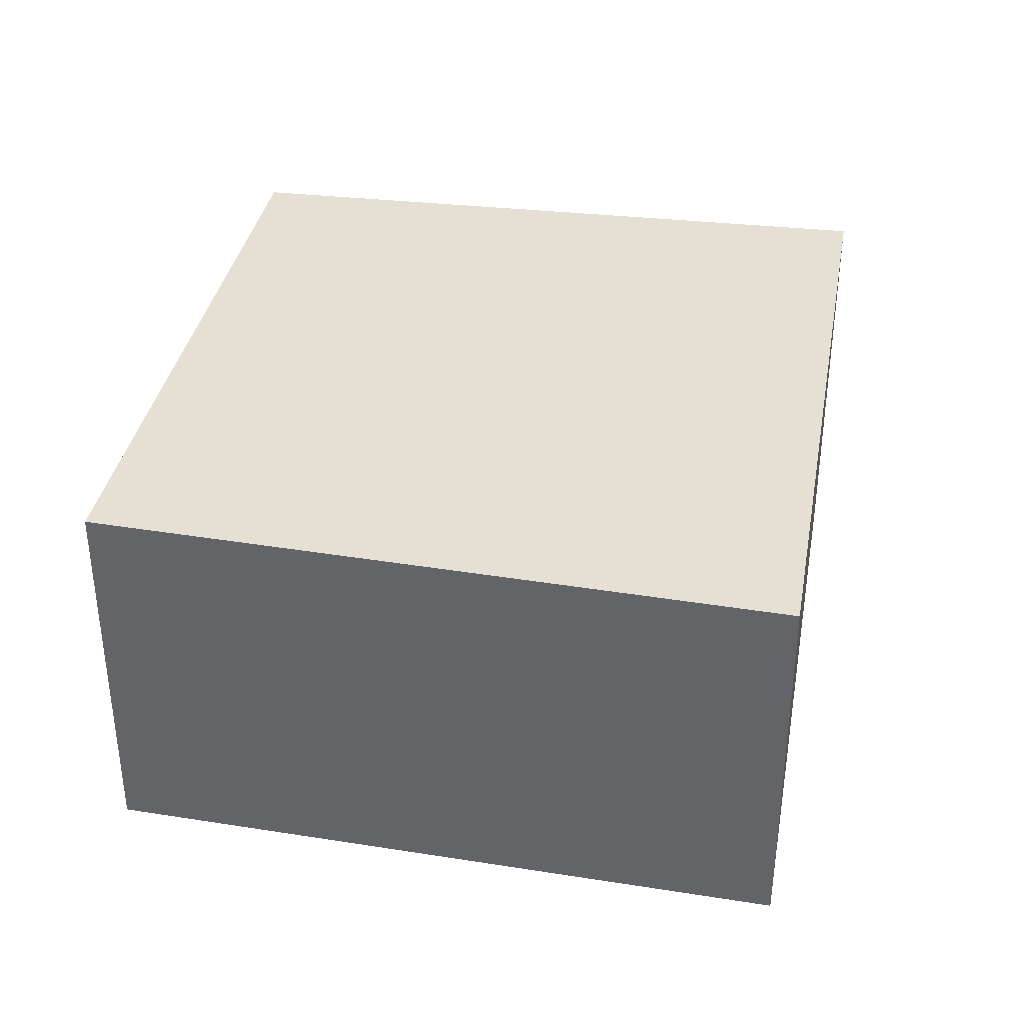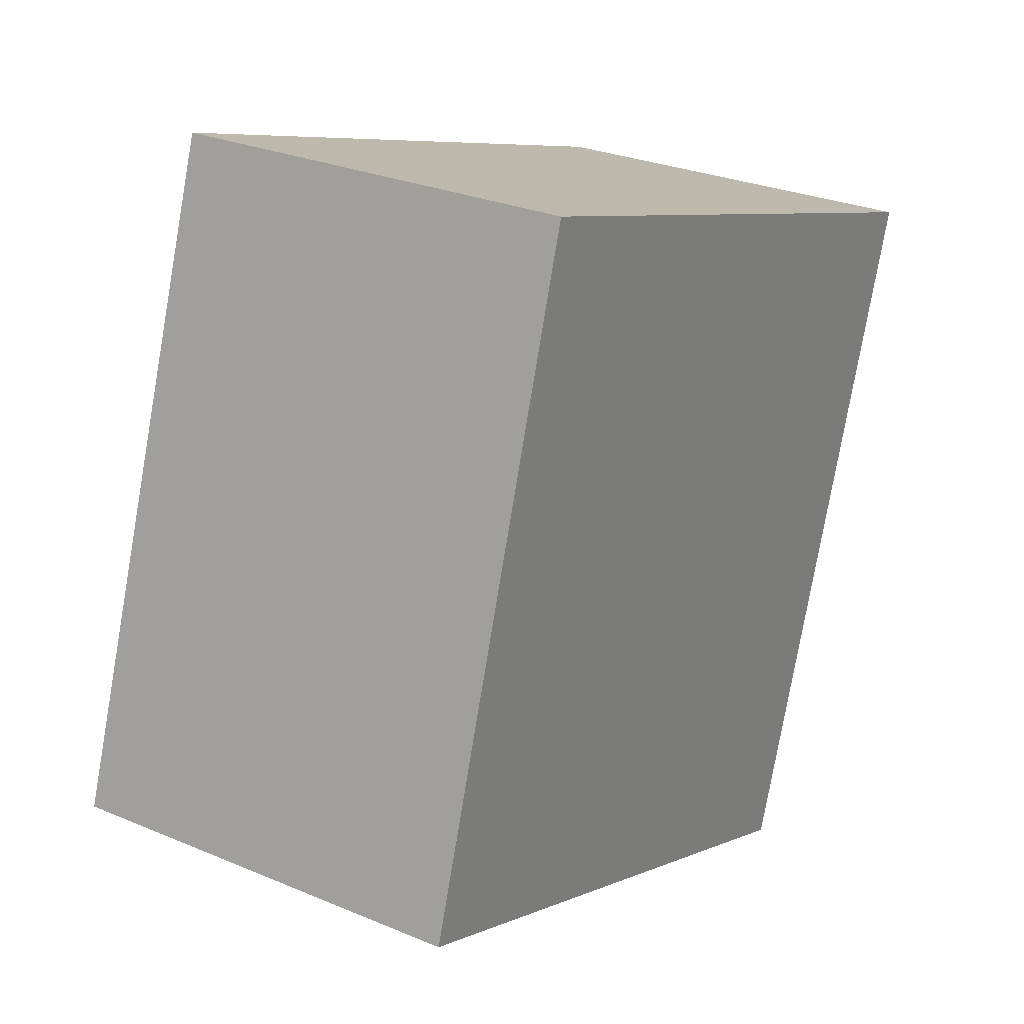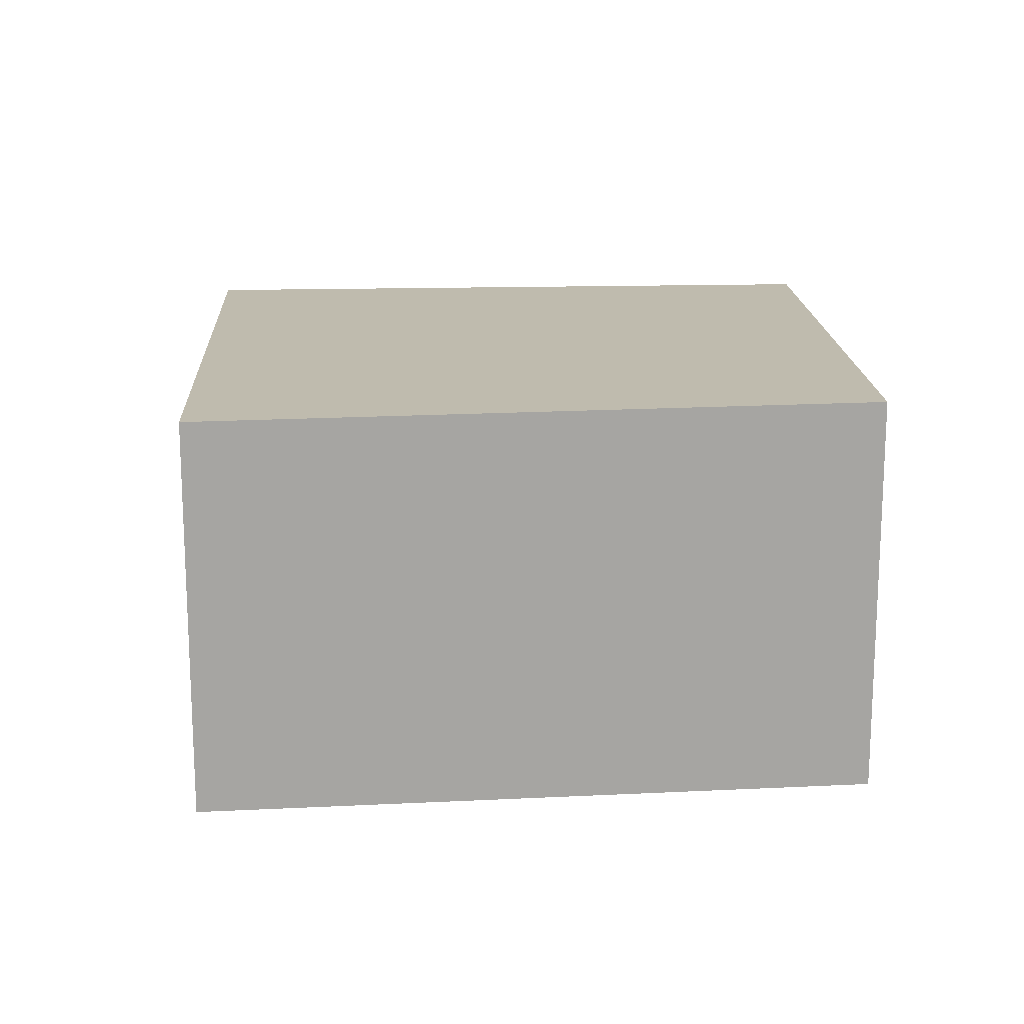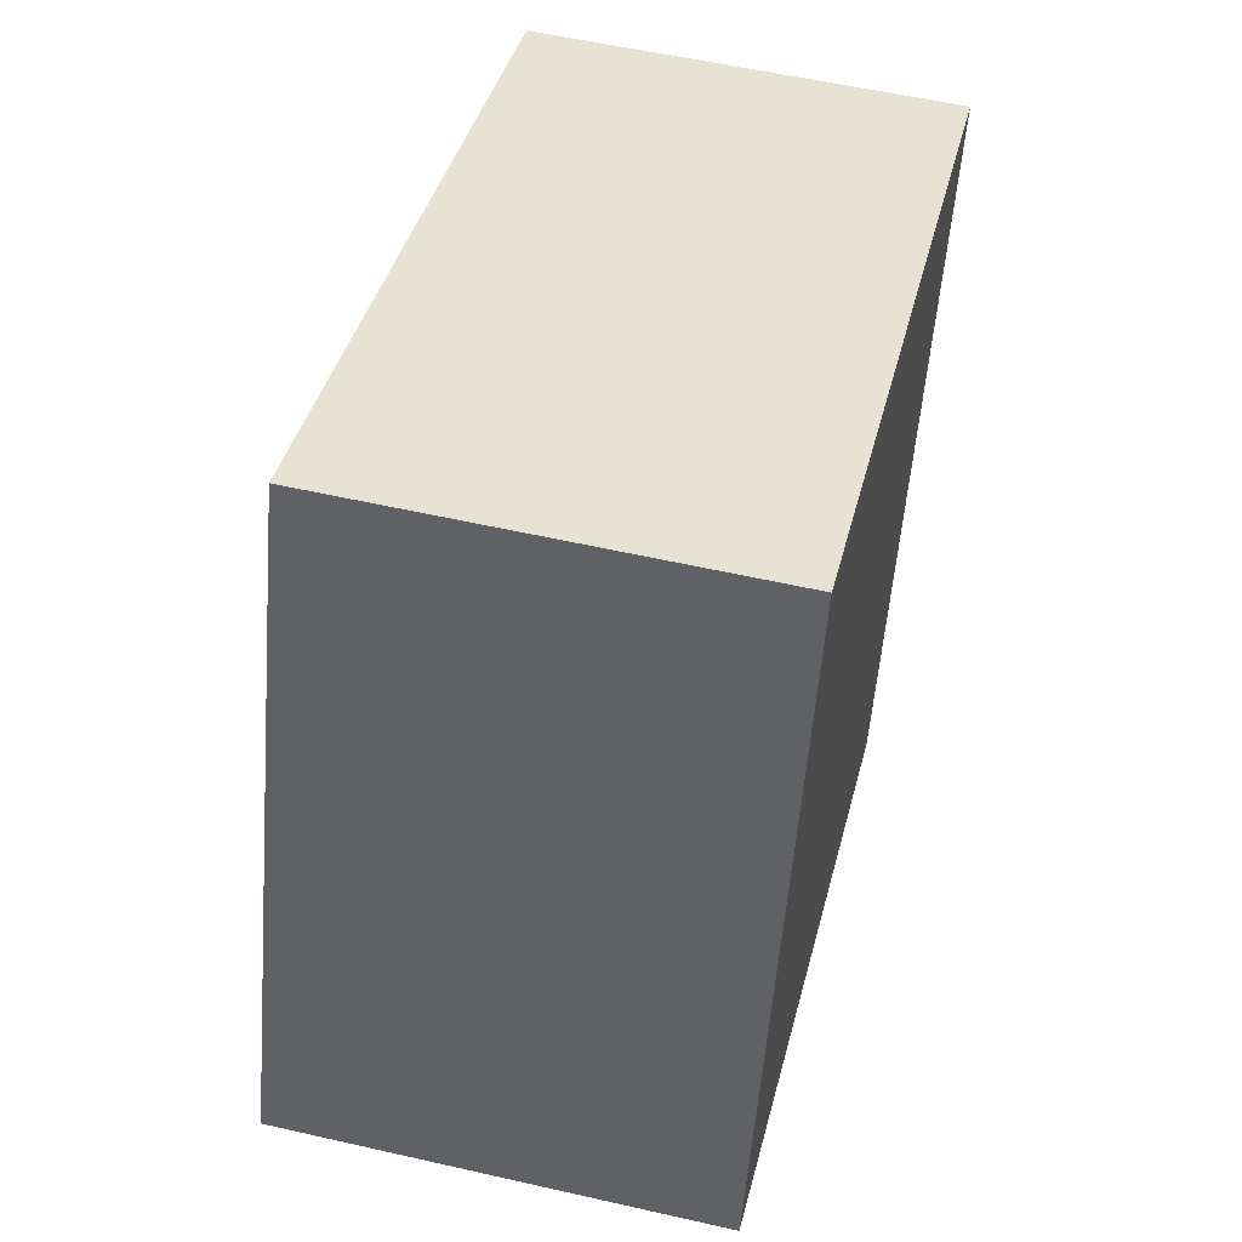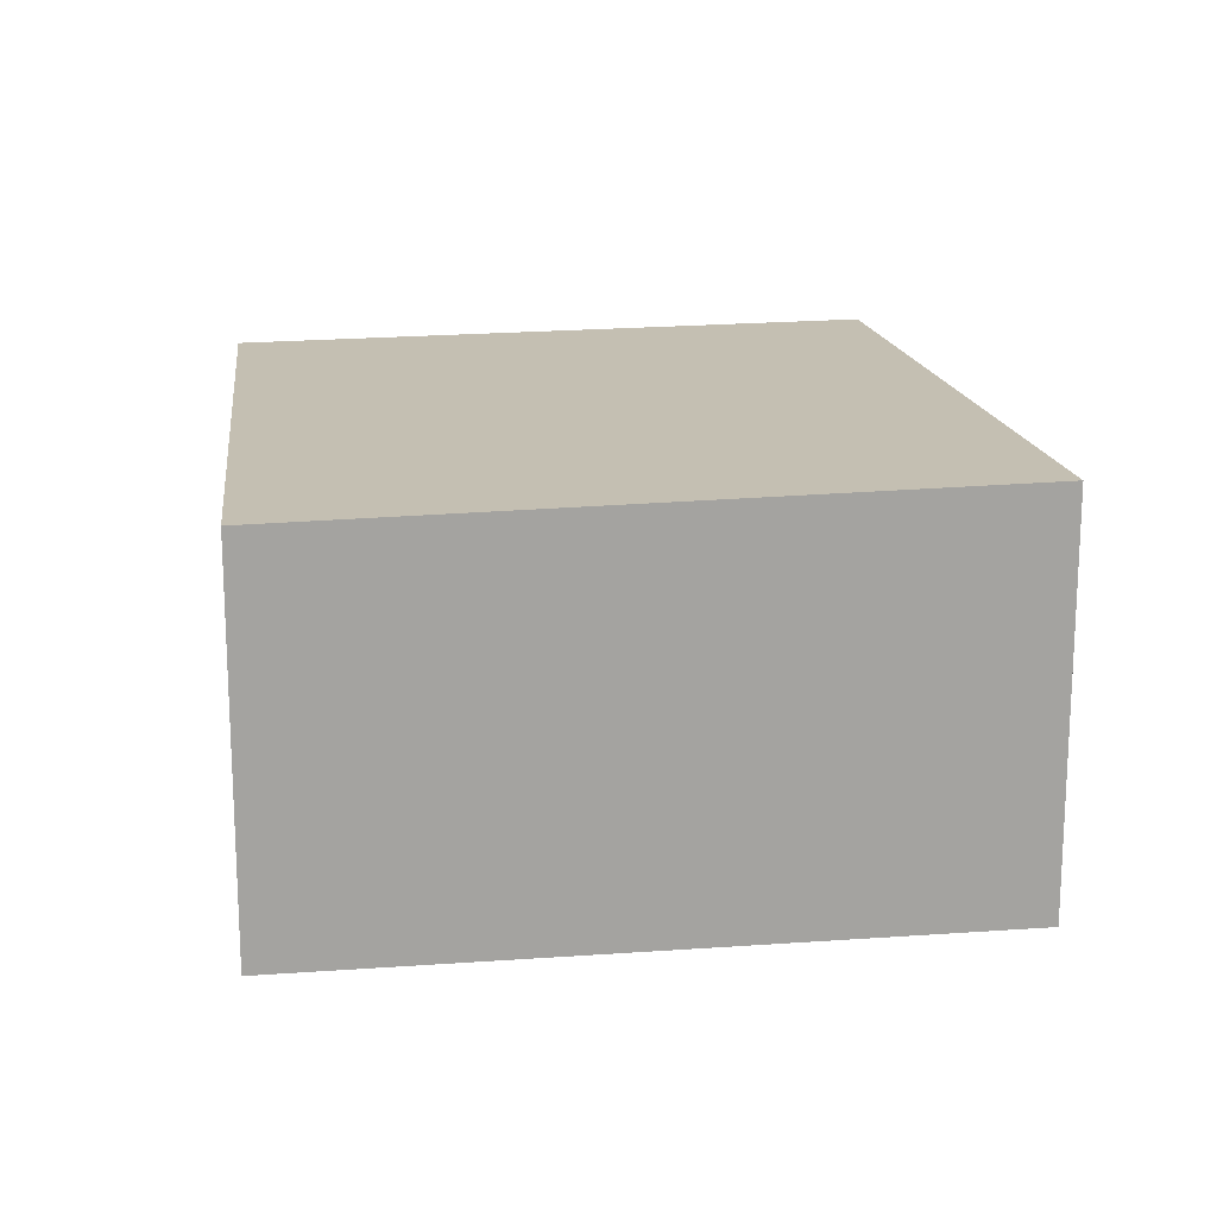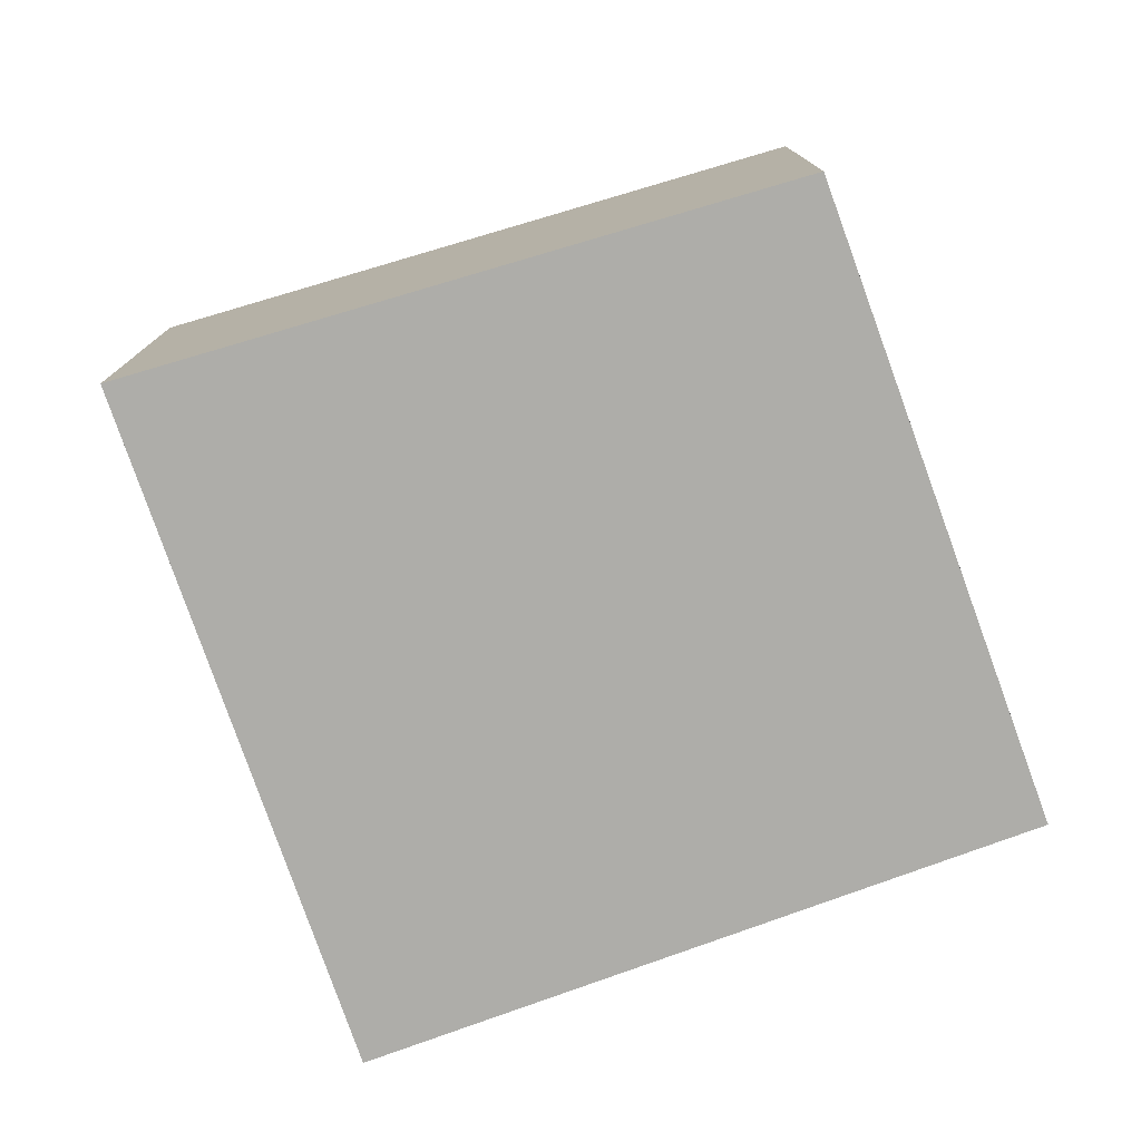
<metadata>
{"format":"obj","ext":"obj","renderer":"f3d","projection":"perspective","resolution":1024,"background":"white","views":[{"elev":37.1,"azim":-151.2,"up":"+Z"},{"elev":27.6,"azim":122.9,"up":"+Y"},{"elev":16.8,"azim":15.5,"up":"+Z"},{"elev":55.5,"azim":103.5,"up":"+Y"},{"elev":17.4,"azim":-79.3,"up":"+Z"},{"elev":-77.1,"azim":37.6,"up":"+Z"}]}
</metadata>
<code>
v -2200 -2491 5.804
v -2203 -2482 5.642
v -2194 -2478 5.691
v -2191 -2488 5.841
v -2200 -2491 5.801
v -2191 -2487 5.838
v -2191 -2487 5.838
v -2194 -2479 5.691
v -2191 -2488 5.841
v -2200 -2491 5.801
v -2200 -2491 5.804
v -2200 -2491 0
v -2200 -2491 0
v -2194 -2479 5.691
v -2203 -2482 5.642
v -2203 -2482 0
v -2194 -2479 0
v -2191 -2487 5.838
v -2194 -2478 5.691
v -2194 -2478 0
v -2191 -2487 0
v -2191 -2488 5.841
v -2191 -2488 5.841
v -2191 -2488 0
v -2191 -2488 0
v -2203 -2482 5.642
v -2200 -2491 5.801
v -2200 -2491 0
v -2203 -2482 0
v -2191 -2488 5.841
v -2191 -2487 5.838
v -2191 -2487 0
v -2191 -2488 0
v -2194 -2478 5.691
v -2194 -2479 5.691
v -2194 -2479 0
v -2194 -2478 0
v -2200 -2491 5.804
v -2191 -2488 5.841
v -2191 -2488 0
v -2200 -2491 0
v -2200 -2491 0
v -2203 -2482 0
v -2194 -2478 0
v -2191 -2488 0
f 7 6 4 9
f 8 3 6 7
f 7 5 2 8
f 9 1 5 7
f 11 12 13 10
f 15 16 17 14
f 19 20 21 18
f 23 24 25 22
f 27 28 29 26
f 31 32 33 30
f 35 36 37 34
f 39 40 41 38
f 43 44 45 42

</code>
